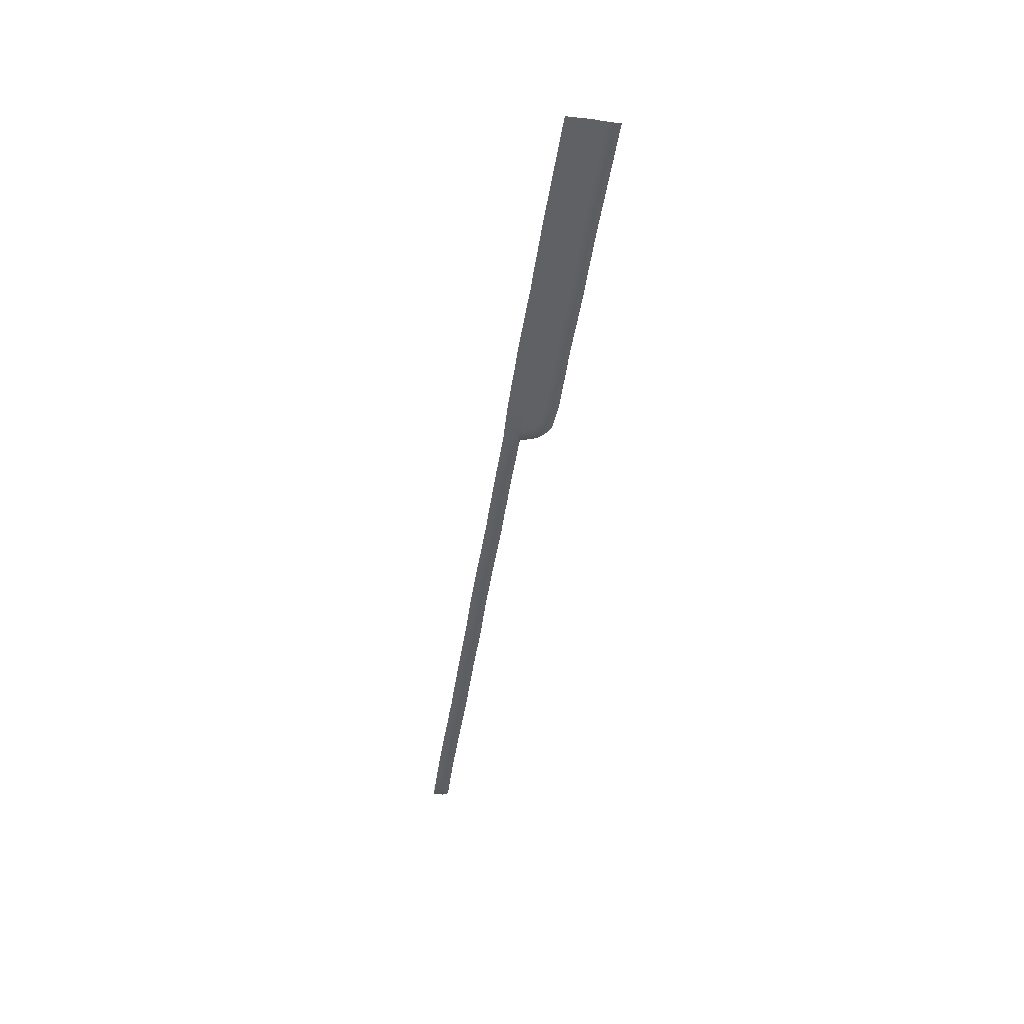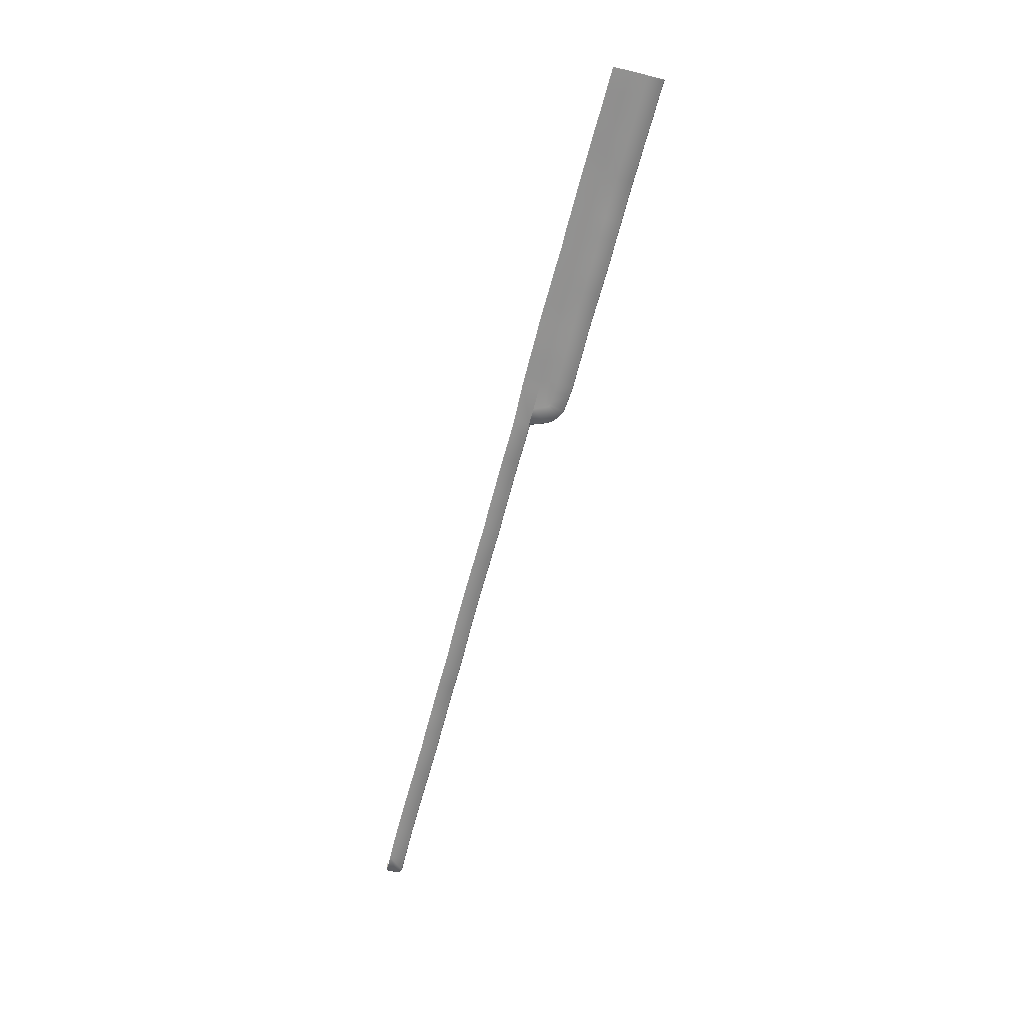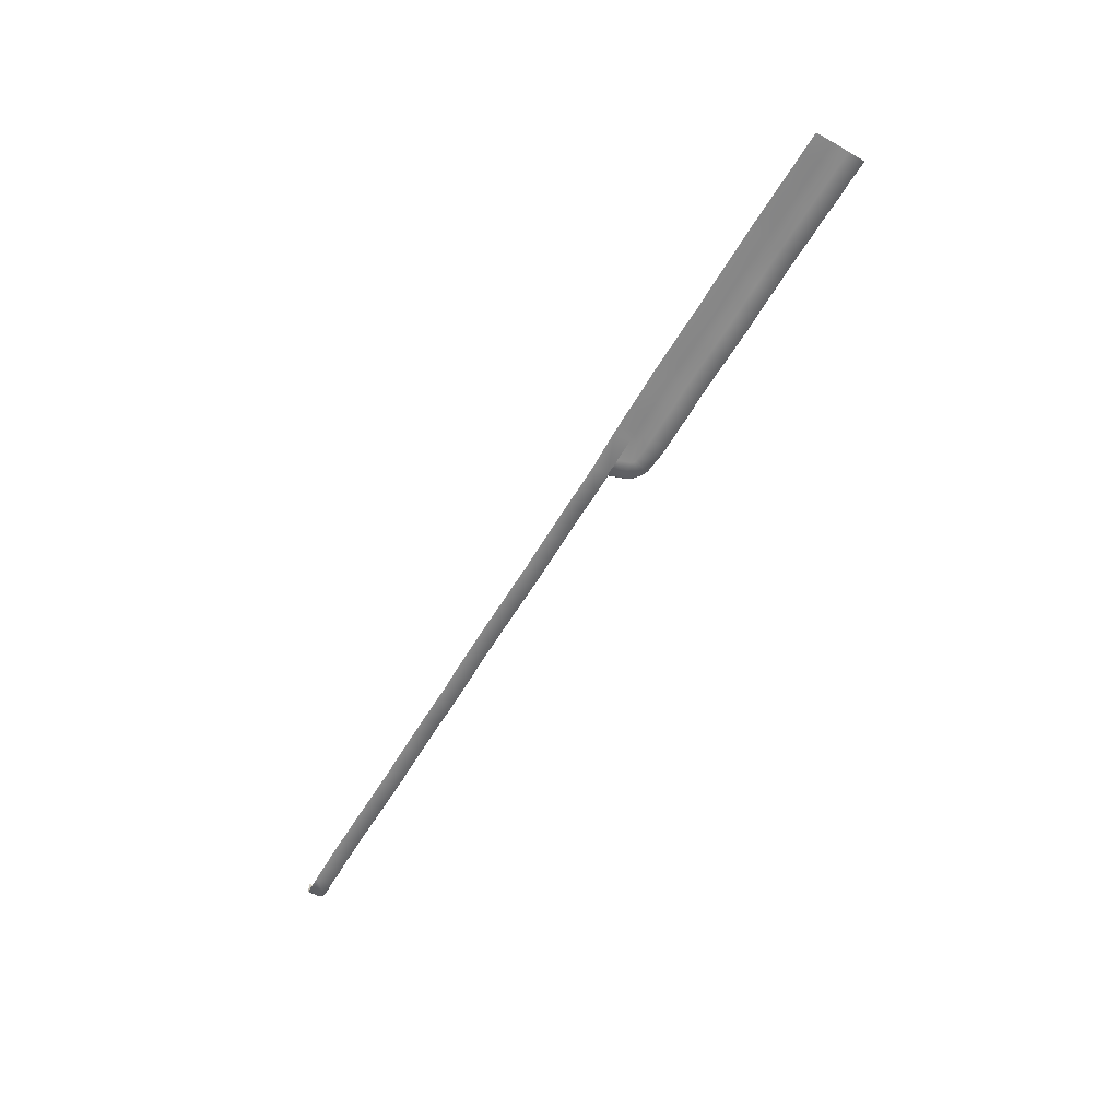
<metadata>
{"format":"obj","ext":"obj","renderer":"f3d","projection":"perspective","resolution":1024,"background":"white","views":[{"elev":-47.2,"azim":84.0,"up":"+Z"},{"elev":-65.5,"azim":77.9,"up":"+Z"},{"elev":-62.1,"azim":61.6,"up":"+Z"}]}
</metadata>
<code>
o _1WALL_tires01_05_002_SUB0_Scene.382
v -2.341e+04 2.912e+04 -543.6
v -2.341e+04 2.912e+04 -439.4
v -2.359e+04 2.911e+04 -441.8
v -2.359e+04 2.911e+04 -550.6
v -2.341e+04 2.911e+04 -551
v -2.359e+04 2.91e+04 -558
v -2.375e+04 2.909e+04 -555.5
v -2.375e+04 2.91e+04 -548.2
v -2.375e+04 2.91e+04 -443.9
v -2.39e+04 2.908e+04 -554.2
v -2.39e+04 2.909e+04 -546.8
v -2.391e+04 2.909e+04 -446.1
v -2.406e+04 2.908e+04 -559.8
v -2.406e+04 2.908e+04 -448.2
v -2.406e+04 2.908e+04 -552.4
v -2.421e+04 2.907e+04 -565.3
v -2.422e+04 2.908e+04 -450.3
v -2.421e+04 2.908e+04 -558
v -2.437e+04 2.906e+04 -564
v -2.437e+04 2.907e+04 -556.7
v -2.437e+04 2.907e+04 -452.4
v -2.452e+04 2.906e+04 -454.3
v -2.452e+04 2.906e+04 -564.7
v -2.452e+04 2.905e+04 -572
v -2.466e+04 2.905e+04 -567.8
v -2.466e+04 2.905e+04 -560.5
v -2.467e+04 2.905e+04 -456.2
v -2.482e+04 2.904e+04 -571.9
v -2.482e+04 2.904e+04 -458.2
v -2.482e+04 2.904e+04 -564.5
v -2.497e+04 2.903e+04 -571.6
v -2.497e+04 2.904e+04 -564.3
v -2.497e+04 2.904e+04 -460
v -2.512e+04 2.902e+04 -576.5
v -2.512e+04 2.903e+04 -461.8
v -2.512e+04 2.903e+04 -569.2
v -2.527e+04 2.901e+04 -575.2
v -2.527e+04 2.902e+04 -567.8
v -2.527e+04 2.902e+04 -463.5
v -2.542e+04 2.901e+04 -584
v -2.543e+04 2.902e+04 -465.2
v -2.542e+04 2.902e+04 -576.6
v -2.556e+04 2.9e+04 -578.1
v -2.556e+04 2.901e+04 -570.8
v -2.556e+04 2.901e+04 -466.5
v -2.567e+04 2.9e+04 -579.2
v -2.567e+04 2.901e+04 -571.9
v -2.567e+04 2.901e+04 -467.6
v -2.57e+04 2.899e+04 -467.9
v -2.569e+04 2.899e+04 -579.5
v -2.57e+04 2.899e+04 -572.2
v -2.571e+04 2.896e+04 -468.1
v -2.571e+04 2.896e+04 -572.4
v -2.57e+04 2.896e+04 -579.6
v -2.571e+04 2.888e+04 -572.5
v -2.571e+04 2.888e+04 -468.2
v -2.57e+04 2.888e+04 -579.8
v -2.556e+04 2.888e+04 -578.5
v -2.542e+04 2.888e+04 -577
v -2.527e+04 2.889e+04 -575.4
v -2.511e+04 2.89e+04 -573.6
v -2.496e+04 2.89e+04 -571.8
v -2.481e+04 2.891e+04 -570
v -2.466e+04 2.892e+04 -568
v -2.451e+04 2.893e+04 -566.1
v -2.437e+04 2.894e+04 -564.3
v -2.421e+04 2.894e+04 -562.1
v -2.405e+04 2.895e+04 -560
v -2.39e+04 2.896e+04 -558
v -2.374e+04 2.897e+04 -555.8
v -2.358e+04 2.898e+04 -553.7
v -2.341e+04 2.898e+04 -551.3
v -2.041e+04 2.937e+04 -511.8
v -2.042e+04 2.949e+04 -511.8
v -2.058e+04 2.949e+04 -518
v -2.058e+04 2.936e+04 -517.2
v -2.073e+04 2.948e+04 -517.1
v -2.072e+04 2.936e+04 -517.4
v -2.088e+04 2.948e+04 -521.2
v -2.088e+04 2.935e+04 -519.9
v -2.095e+04 2.935e+04 -519.5
v -2.097e+04 2.947e+04 -520
v -2.126e+04 2.921e+04 -523.8
v -2.113e+04 2.922e+04 -518.3
v -2.122e+04 2.933e+04 -528.6
v -2.11e+04 2.931e+04 -521.4
v -2.12e+04 2.937e+04 -525.9
v -2.109e+04 2.932e+04 -520
v -2.118e+04 2.94e+04 -523.4
v -2.108e+04 2.933e+04 -518.6
v -2.114e+04 2.943e+04 -521.3
v -2.107e+04 2.934e+04 -517.4
v -2.11e+04 2.945e+04 -519.5
v -2.105e+04 2.934e+04 -516.5
v -2.042e+04 2.95e+04 -504.4
v -2.058e+04 2.95e+04 -510.6
v -2.073e+04 2.949e+04 -509.8
v -2.088e+04 2.949e+04 -513.9
v -2.097e+04 2.948e+04 -512.6
v -2.088e+04 2.949e+04 -406.5
v -2.097e+04 2.948e+04 -406.8
v -2.11e+04 2.946e+04 -512
v -2.11e+04 2.946e+04 -407.7
v -2.115e+04 2.944e+04 -407.8
v -2.115e+04 2.944e+04 -513.8
v -2.118e+04 2.94e+04 -408.1
v -2.118e+04 2.941e+04 -515.9
v -2.121e+04 2.937e+04 -408.7
v -2.121e+04 2.937e+04 -518.3
v -2.123e+04 2.933e+04 -409.7
v -2.123e+04 2.934e+04 -521
v -2.127e+04 2.921e+04 -516.2
v -2.127e+04 2.921e+04 -406.7
v -2.126e+04 2.922e+04 -515.3
v -2.126e+04 2.922e+04 -411.1
v -2.144e+04 2.921e+04 -413.5
v -2.144e+04 2.921e+04 -522.3
v -2.126e+04 2.921e+04 -522.7
v -2.144e+04 2.92e+04 -529.7
v -2.16e+04 2.919e+04 -527.3
v -2.16e+04 2.92e+04 -519.9
v -2.16e+04 2.92e+04 -415.6
v -2.175e+04 2.919e+04 -525.9
v -2.175e+04 2.919e+04 -518.5
v -2.176e+04 2.919e+04 -417.8
v -2.191e+04 2.918e+04 -531.5
v -2.191e+04 2.919e+04 -419.9
v -2.191e+04 2.919e+04 -524.1
v -2.206e+04 2.917e+04 -537
v -2.207e+04 2.918e+04 -422
v -2.206e+04 2.918e+04 -529.7
v -2.222e+04 2.917e+04 -535.7
v -2.222e+04 2.918e+04 -528.4
v -2.222e+04 2.918e+04 -424.1
v -2.237e+04 2.917e+04 -426
v -2.237e+04 2.917e+04 -536.4
v -2.237e+04 2.916e+04 -543.7
v -2.251e+04 2.915e+04 -539.5
v -2.251e+04 2.916e+04 -532.2
v -2.252e+04 2.916e+04 -427.9
v -2.267e+04 2.914e+04 -543.6
v -2.267e+04 2.915e+04 -429.9
v -2.267e+04 2.915e+04 -536.2
v -2.282e+04 2.913e+04 -543.3
v -2.282e+04 2.914e+04 -536
v -2.282e+04 2.914e+04 -431.7
v -2.297e+04 2.913e+04 -548.2
v -2.297e+04 2.913e+04 -433.5
v -2.297e+04 2.913e+04 -540.9
v -2.312e+04 2.912e+04 -546.9
v -2.312e+04 2.913e+04 -539.5
v -2.312e+04 2.912e+04 -435.3
v -2.327e+04 2.911e+04 -555.7
v -2.328e+04 2.912e+04 -436.9
v -2.327e+04 2.912e+04 -548.3
v -2.327e+04 2.899e+04 -548.7
v -2.312e+04 2.899e+04 -547.1
v -2.296e+04 2.9e+04 -545.3
v -2.281e+04 2.901e+04 -543.5
v -2.266e+04 2.902e+04 -541.7
v -2.251e+04 2.903e+04 -539.7
v -2.236e+04 2.903e+04 -537.8
v -2.222e+04 2.904e+04 -536
v -2.206e+04 2.905e+04 -533.8
v -2.19e+04 2.906e+04 -531.7
v -2.175e+04 2.906e+04 -529.7
v -2.159e+04 2.907e+04 -527.5
v -2.143e+04 2.908e+04 -525.4
v -2.126e+04 2.909e+04 -523.1
v -2.094e+04 2.909e+04 -515.9
v -2.095e+04 2.922e+04 -515.9
v -2.088e+04 2.909e+04 -515
v -2.088e+04 2.923e+04 -515
v -2.072e+04 2.91e+04 -514
v -2.072e+04 2.923e+04 -514
v -2.057e+04 2.911e+04 -512.8
v -2.057e+04 2.924e+04 -512.8
v -2.041e+04 2.911e+04 -508.3
v -2.041e+04 2.924e+04 -508.3
v -2.026e+04 2.912e+04 -506.4
v -2.026e+04 2.925e+04 -506.5
v -2.011e+04 2.913e+04 -504.5
v -2.011e+04 2.926e+04 -504.5
v -1.996e+04 2.914e+04 -502.6
v -1.996e+04 2.927e+04 -502.7
v -1.982e+04 2.915e+04 -500.8
v -1.982e+04 2.928e+04 -500.8
v -1.966e+04 2.915e+04 -498.6
v -1.966e+04 2.928e+04 -498.6
v -1.95e+04 2.916e+04 -496.5
v -1.95e+04 2.929e+04 -496.5
v -1.935e+04 2.916e+04 -494.5
v -1.935e+04 2.93e+04 -494.5
v -1.919e+04 2.917e+04 -492.3
v -1.919e+04 2.931e+04 -492.3
v -1.903e+04 2.918e+04 -490.1
v -1.903e+04 2.932e+04 -490.2
v -1.888e+04 2.919e+04 -492.3
v -1.888e+04 2.932e+04 -492.3
v -1.871e+04 2.92e+04 -490.1
v -1.872e+04 2.933e+04 -490.2
v -2.027e+04 2.951e+04 -504.7
v -2.027e+04 2.95e+04 -512
v -2.012e+04 2.952e+04 -500.6
v -2.012e+04 2.951e+04 -508
v -1.997e+04 2.953e+04 -504.8
v -1.997e+04 2.952e+04 -512.2
v -1.983e+04 2.953e+04 -504.2
v -1.983e+04 2.954e+04 -496.8
v -1.967e+04 2.954e+04 -498.1
v -1.967e+04 2.953e+04 -505.5
v -1.951e+04 2.955e+04 -492.6
v -1.951e+04 2.954e+04 -499.9
v -1.936e+04 2.956e+04 -487
v -1.936e+04 2.955e+04 -494.3
v -1.92e+04 2.956e+04 -488.3
v -1.92e+04 2.956e+04 -495.7
v -1.904e+04 2.957e+04 -490.8
v -1.904e+04 2.957e+04 -498.1
v -1.888e+04 2.958e+04 -488.3
v -1.888e+04 2.957e+04 -495.7
v -1.873e+04 2.959e+04 -490.8
v -1.872e+04 2.958e+04 -498.1
v -2.027e+04 2.938e+04 -511.1
v -2.011e+04 2.939e+04 -508.1
v -1.997e+04 2.939e+04 -509.2
v -1.982e+04 2.94e+04 -504.3
v -1.966e+04 2.941e+04 -503.8
v -1.951e+04 2.942e+04 -500
v -1.935e+04 2.942e+04 -496.2
v -1.92e+04 2.943e+04 -495.8
v -1.904e+04 2.944e+04 -496.2
v -1.888e+04 2.945e+04 -495.8
v -1.872e+04 2.946e+04 -495.9
v -2.041e+04 2.931e+04 -504.6
v -2.057e+04 2.93e+04 -509.5
v -2.072e+04 2.93e+04 -510.2
v -2.088e+04 2.929e+04 -511.9
v -2.095e+04 2.929e+04 -512.2
v -2.026e+04 2.931e+04 -503.2
v -2.011e+04 2.932e+04 -500.8
v -1.996e+04 2.933e+04 -500.4
v -1.982e+04 2.934e+04 -497
v -1.966e+04 2.935e+04 -495.7
v -1.951e+04 2.935e+04 -492.8
v -1.935e+04 2.936e+04 -489.8
v -1.92e+04 2.937e+04 -488.6
v -1.904e+04 2.938e+04 -489.8
v -1.888e+04 2.939e+04 -488.6
v -1.872e+04 2.94e+04 -487.5
v -1.84e+04 2.948e+04 -495.9
v -1.841e+04 2.96e+04 -498.1
v -1.857e+04 2.959e+04 -495.7
v -1.856e+04 2.947e+04 -495.8
v -1.856e+04 2.921e+04 -492.3
v -1.856e+04 2.934e+04 -492.3
v -1.84e+04 2.922e+04 -490.1
v -1.84e+04 2.935e+04 -490.2
v -1.841e+04 2.961e+04 -490.8
v -1.857e+04 2.96e+04 -488.3
v -1.84e+04 2.941e+04 -487.5
v -1.856e+04 2.94e+04 -488.6
f 1 3 2
f 1 4 3
f 5 4 1
f 5 6 4
f 7 4 6
f 8 3 4
f 4 7 8
f 3 8 9
f 10 8 7
f 11 9 8
f 8 10 11
f 9 11 12
f 13 11 10
f 11 14 12
f 11 13 15
f 15 14 11
f 16 15 13
f 15 17 14
f 15 16 18
f 18 17 15
f 19 18 16
f 20 17 18
f 18 19 20
f 17 20 21
f 20 22 21
f 19 23 20
f 23 22 20
f 19 24 23
f 25 23 24
f 26 22 23
f 23 25 26
f 22 26 27
f 28 26 25
f 26 29 27
f 26 28 30
f 30 29 26
f 31 30 28
f 32 29 30
f 30 31 32
f 29 32 33
f 34 32 31
f 32 35 33
f 32 34 36
f 36 35 32
f 37 36 34
f 38 35 36
f 36 37 38
f 35 38 39
f 40 38 37
f 38 41 39
f 38 40 42
f 42 41 38
f 43 42 40
f 44 41 42
f 42 43 44
f 41 44 45
f 46 44 43
f 47 45 44
f 44 46 47
f 45 47 48
f 47 49 48
f 50 47 46
f 49 47 51
f 47 50 51
f 51 52 49
f 53 51 50
f 52 51 53
f 53 50 54
f 55 52 53
f 54 55 53
f 52 55 56
f 55 54 57
f 43 59 58
f 59 43 40
f 59 40 37
f 60 59 37
f 60 37 34
f 61 60 34
f 61 34 31
f 62 61 31
f 31 63 62
f 63 31 28
f 28 64 63
f 64 28 25
f 25 65 64
f 65 25 24
f 24 66 65
f 66 24 19
f 66 19 16
f 67 66 16
f 16 68 67
f 68 16 13
f 13 69 68
f 69 13 10
f 10 70 69
f 70 10 7
f 7 71 70
f 71 7 6
f 6 72 71
f 72 6 5
f 58 57 54
f 54 46 58
f 46 54 50
f 58 46 43
f 73 75 74
f 75 73 76
f 76 77 75
f 77 76 78
f 78 79 77
f 79 78 80
f 79 80 81
f 81 82 79
f 83 85 84
f 84 85 86
f 87 86 85
f 86 87 88
f 89 88 87
f 88 89 90
f 91 90 89
f 91 92 90
f 93 92 91
f 93 94 92
f 94 93 82
f 81 94 82
f 74 96 95
f 74 75 96
f 77 96 75
f 96 77 97
f 77 98 97
f 77 79 98
f 82 98 79
f 98 82 99
f 99 100 98
f 93 99 82
f 100 99 101
f 99 93 102
f 102 101 99
f 101 102 103
f 91 102 93
f 102 104 103
f 102 91 105
f 105 104 102
f 89 105 91
f 105 106 104
f 105 89 107
f 107 106 105
f 87 107 89
f 107 108 106
f 107 87 109
f 109 108 107
f 85 109 87
f 109 110 108
f 109 85 111
f 111 110 109
f 85 112 111
f 112 110 111
f 85 83 112
f 110 112 113
f 114 116 115
f 114 117 116
f 118 117 114
f 118 119 117
f 120 117 119
f 121 116 117
f 117 120 121
f 116 121 122
f 123 121 120
f 124 122 121
f 121 123 124
f 122 124 125
f 126 124 123
f 124 127 125
f 124 126 128
f 128 127 124
f 129 128 126
f 128 130 127
f 128 129 131
f 131 130 128
f 132 131 129
f 133 130 131
f 131 132 133
f 130 133 134
f 133 135 134
f 132 136 133
f 136 135 133
f 132 137 136
f 138 136 137
f 139 135 136
f 136 138 139
f 135 139 140
f 141 139 138
f 139 142 140
f 139 141 143
f 143 142 139
f 144 143 141
f 145 142 143
f 143 144 145
f 142 145 146
f 147 145 144
f 145 148 146
f 145 147 149
f 149 148 145
f 150 149 147
f 151 148 149
f 149 150 151
f 148 151 152
f 153 151 150
f 151 154 152
f 151 153 155
f 155 154 151
f 5 155 153
f 155 5 1
f 1 154 155
f 154 1 2
f 5 156 72
f 156 5 153
f 156 153 150
f 157 156 150
f 157 150 147
f 158 157 147
f 158 147 144
f 159 158 144
f 144 160 159
f 160 144 141
f 141 161 160
f 161 141 138
f 138 162 161
f 162 138 137
f 137 163 162
f 163 137 132
f 163 132 129
f 164 163 129
f 129 165 164
f 165 129 126
f 126 166 165
f 166 126 123
f 123 167 166
f 167 123 120
f 120 168 167
f 168 120 119
f 119 169 168
f 169 119 118
f 170 169 118
f 170 118 171
f 170 171 172
f 172 171 173
f 174 172 173
f 174 173 175
f 176 174 175
f 176 175 177
f 178 176 177
f 178 177 179
f 180 178 179
f 180 179 181
f 182 180 181
f 182 181 183
f 184 182 183
f 184 183 185
f 186 184 185
f 186 185 187
f 188 186 187
f 188 187 189
f 190 188 189
f 190 189 191
f 192 190 191
f 192 191 193
f 194 192 193
f 194 193 195
f 196 194 195
f 196 195 197
f 198 196 197
f 198 197 199
f 200 198 199
f 200 199 201
f 202 74 95
f 74 202 203
f 204 203 202
f 203 204 205
f 206 205 204
f 205 206 207
f 208 207 206
f 208 206 209
f 210 208 209
f 208 210 211
f 212 211 210
f 211 212 213
f 214 213 212
f 213 214 215
f 216 215 214
f 215 216 217
f 218 217 216
f 217 218 219
f 220 219 218
f 219 220 221
f 222 221 220
f 221 222 223
f 74 224 73
f 224 74 203
f 203 225 224
f 225 203 205
f 205 226 225
f 226 205 207
f 207 227 226
f 227 207 208
f 227 208 211
f 228 227 211
f 211 229 228
f 229 211 213
f 213 230 229
f 230 213 215
f 215 231 230
f 231 215 217
f 217 232 231
f 232 217 219
f 219 233 232
f 233 219 221
f 221 234 233
f 234 221 223
f 235 76 73
f 76 235 236
f 236 78 76
f 236 235 177
f 179 177 235
f 78 236 237
f 177 237 236
f 237 80 78
f 237 177 175
f 80 237 238
f 175 238 237
f 238 81 80
f 238 175 173
f 81 238 239
f 173 239 238
f 239 173 171
f 235 181 179
f 181 235 240
f 73 240 235
f 240 183 181
f 240 73 224
f 183 240 241
f 224 241 240
f 241 185 183
f 241 224 225
f 185 241 242
f 225 242 241
f 242 225 226
f 242 187 185
f 226 243 242
f 187 242 243
f 243 226 227
f 227 228 243
f 243 244 187
f 244 243 228
f 189 187 244
f 244 191 189
f 228 245 244
f 191 244 245
f 245 228 229
f 245 193 191
f 229 246 245
f 193 245 246
f 246 229 230
f 246 195 193
f 230 247 246
f 195 246 247
f 247 230 231
f 247 197 195
f 231 248 247
f 197 247 248
f 248 231 232
f 248 249 197
f 232 249 248
f 199 197 249
f 249 201 199
f 249 232 233
f 201 249 250
f 233 250 249
f 250 233 234
f 86 171 84
f 171 86 239
f 94 239 86
f 239 94 81
f 88 94 86
f 94 88 92
f 92 88 90
f 251 253 252
f 253 251 254
f 254 223 253
f 223 254 234
f 255 200 201
f 255 201 256
f 257 255 256
f 257 256 258
f 253 259 252
f 259 253 260
f 223 260 253
f 260 223 222
f 261 254 251
f 254 261 262
f 262 234 254
f 258 262 261
f 234 262 250
f 262 258 256
f 256 250 262
f 250 256 201

</code>
